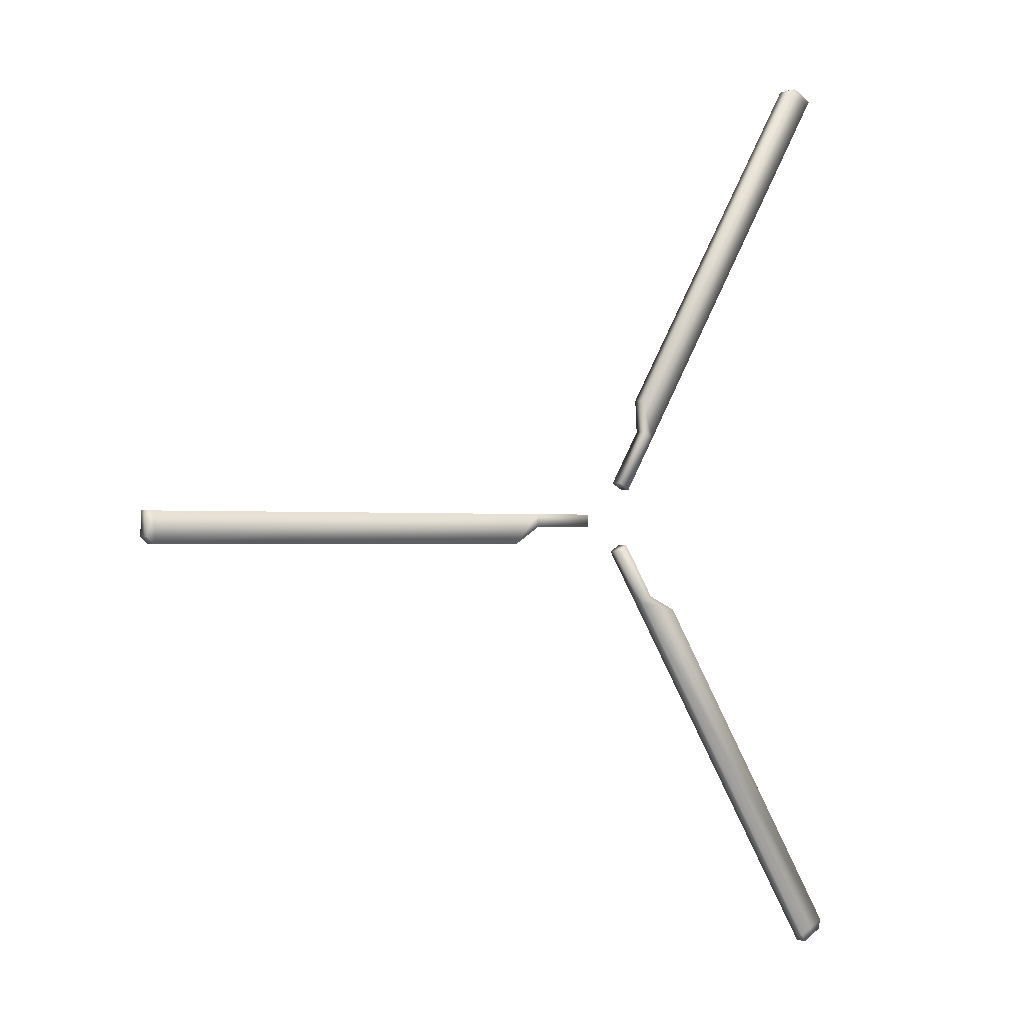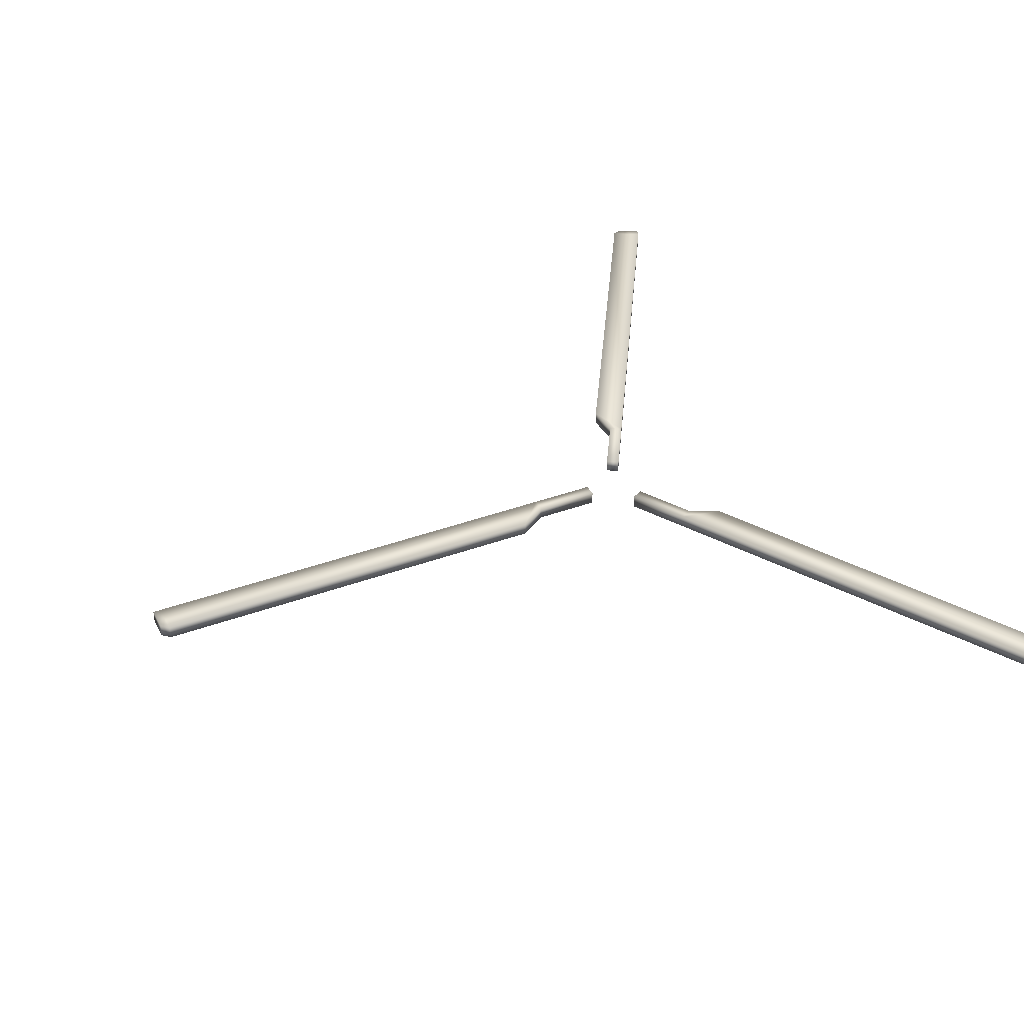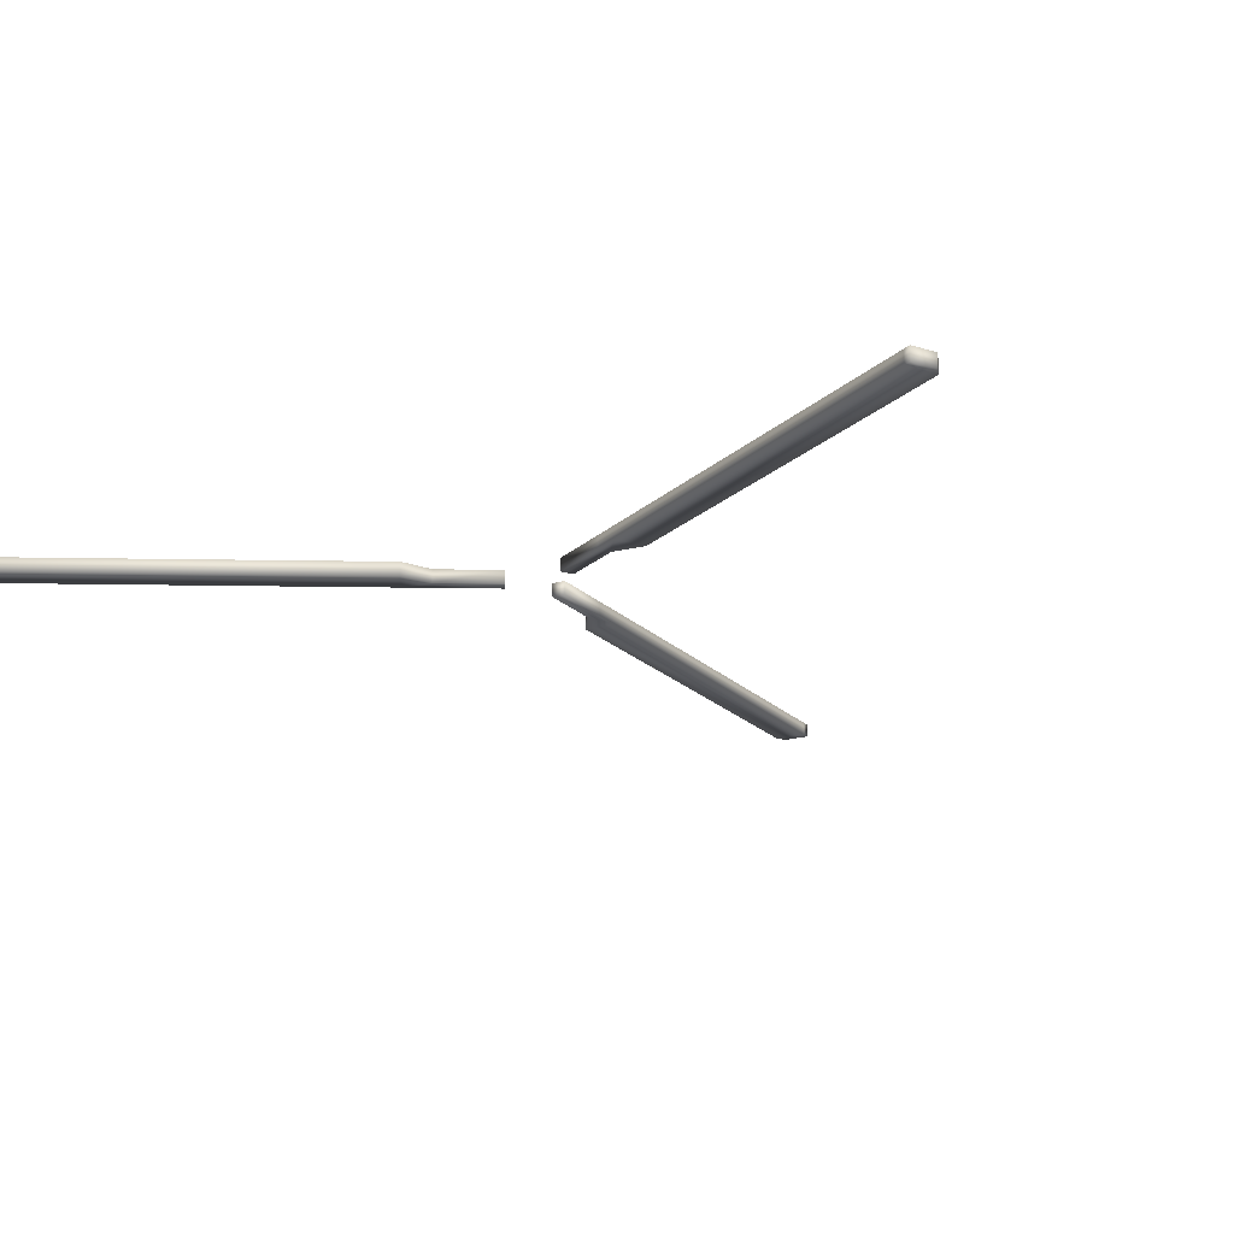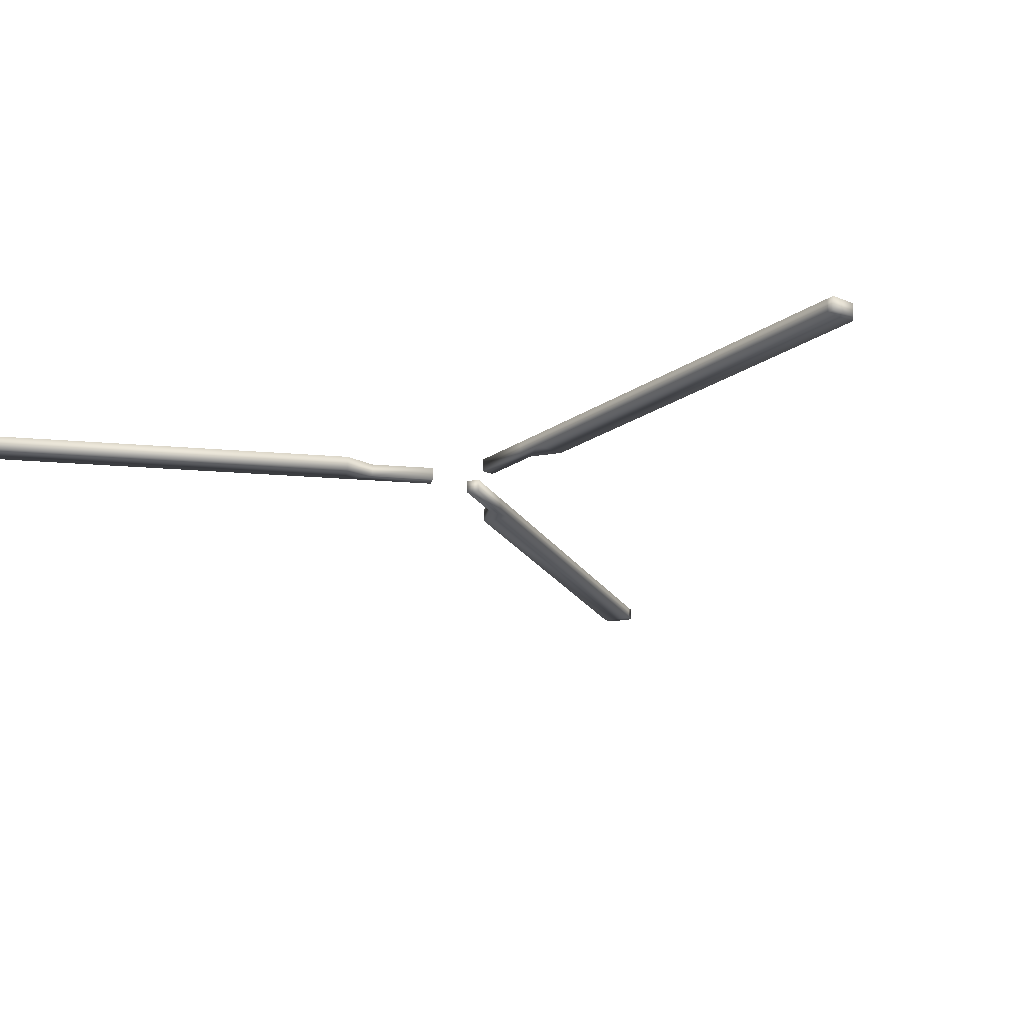
<metadata>
{"format":"obj","ext":"obj","renderer":"f3d","projection":"perspective","resolution":1024,"background":"white","views":[{"elev":-0.8,"azim":145.4,"up":"+Z"},{"elev":38.3,"azim":155.0,"up":"+Y"},{"elev":-19.2,"azim":-60.9,"up":"+Y"},{"elev":-19.8,"azim":-68.3,"up":"+Y"}]}
</metadata>
<code>
o Cube.003
v -0.9793 5.047 0.5992
v -0.9793 5.135 0.5992
v -0.7617 5.135 0.2247
v -0.7617 5.047 0.2247
v -1.055 5.047 0.555
v -1.055 5.135 0.555
v -0.8376 5.135 0.1806
v -0.8376 5.047 0.1806
v -0.9672 5.047 0.8247
v -0.9672 5.135 0.8247
v -1.15 5.047 0.7184
v -1.15 5.135 0.7184
v -2.356 5.047 3.213
v -2.356 5.135 3.213
v -2.539 5.047 3.107
v -2.539 5.135 3.107
v -2.423 5.047 3.235
v -2.423 5.135 3.235
v -2.565 5.047 3.152
v -2.565 5.135 3.152
v -0.04554 5.047 -0.08953
v -0.04554 5.135 -0.08953
v -0.4786 5.135 -0.08973
v -0.4786 5.047 -0.08973
v -0.04558 5.047 -0.00168
v -0.04558 5.135 -0.00168
v -0.4787 5.135 -0.001879
v -0.4787 5.047 -0.001879
v 0.1434 5.047 -0.2132
v 0.1434 5.135 -0.2132
v 0.1433 5.047 -0.001593
v 0.1433 5.135 -0.001593
v 2.906 5.047 -0.2119
v 2.906 5.135 -0.2119
v 2.906 5.047 -0.000322
v 2.906 5.135 -0.000322
v 2.958 5.047 -0.1647
v 2.958 5.135 -0.1647
v 2.958 5.047 -0.000298
v 2.958 5.135 -0.000298
v -1.04 5.047 -0.5887
v -1.04 5.135 -0.5887
v -0.817 5.135 -0.2173
v -0.817 5.047 -0.2173
v -0.9644 5.047 -0.6339
v -0.9644 5.135 -0.6339
v -0.7417 5.135 -0.2624
v -0.7417 5.047 -0.2624
v -1.243 5.047 -0.6871
v -1.243 5.135 -0.6871
v -1.061 5.047 -0.7959
v -1.061 5.135 -0.7959
v -2.663 5.047 -3.057
v -2.663 5.135 -3.057
v -2.482 5.047 -3.166
v -2.482 5.135 -3.166
v -2.65 5.047 -3.126
v -2.65 5.135 -3.126
v -2.509 5.047 -3.21
v -2.509 5.135 -3.21
f 15 19 20 16
f 1 4 3 2
f 5 11 12 6
f 2 10 9 1
f 1 9 11 5
f 6 12 10 2
f 8 5 6 7
f 4 8 7 3
f 3 7 6 2
f 11 15 16 12
f 1 5 8 4
f 10 14 13 9
f 12 16 14 10
f 9 13 15 11
f 18 20 19 17
f 14 18 17 13
f 16 20 18 14
f 13 17 19 15
f 35 39 40 36
f 21 24 23 22
f 25 31 32 26
f 22 30 29 21
f 21 29 31 25
f 26 32 30 22
f 28 25 26 27
f 24 28 27 23
f 23 27 26 22
f 31 35 36 32
f 21 25 28 24
f 30 34 33 29
f 32 36 34 30
f 29 33 35 31
f 38 40 39 37
f 34 38 37 33
f 36 40 38 34
f 33 37 39 35
f 55 59 60 56
f 41 44 43 42
f 45 51 52 46
f 42 50 49 41
f 41 49 51 45
f 46 52 50 42
f 48 45 46 47
f 44 48 47 43
f 43 47 46 42
f 51 55 56 52
f 41 45 48 44
f 50 54 53 49
f 52 56 54 50
f 49 53 55 51
f 58 60 59 57
f 54 58 57 53
f 56 60 58 54
f 53 57 59 55

</code>
